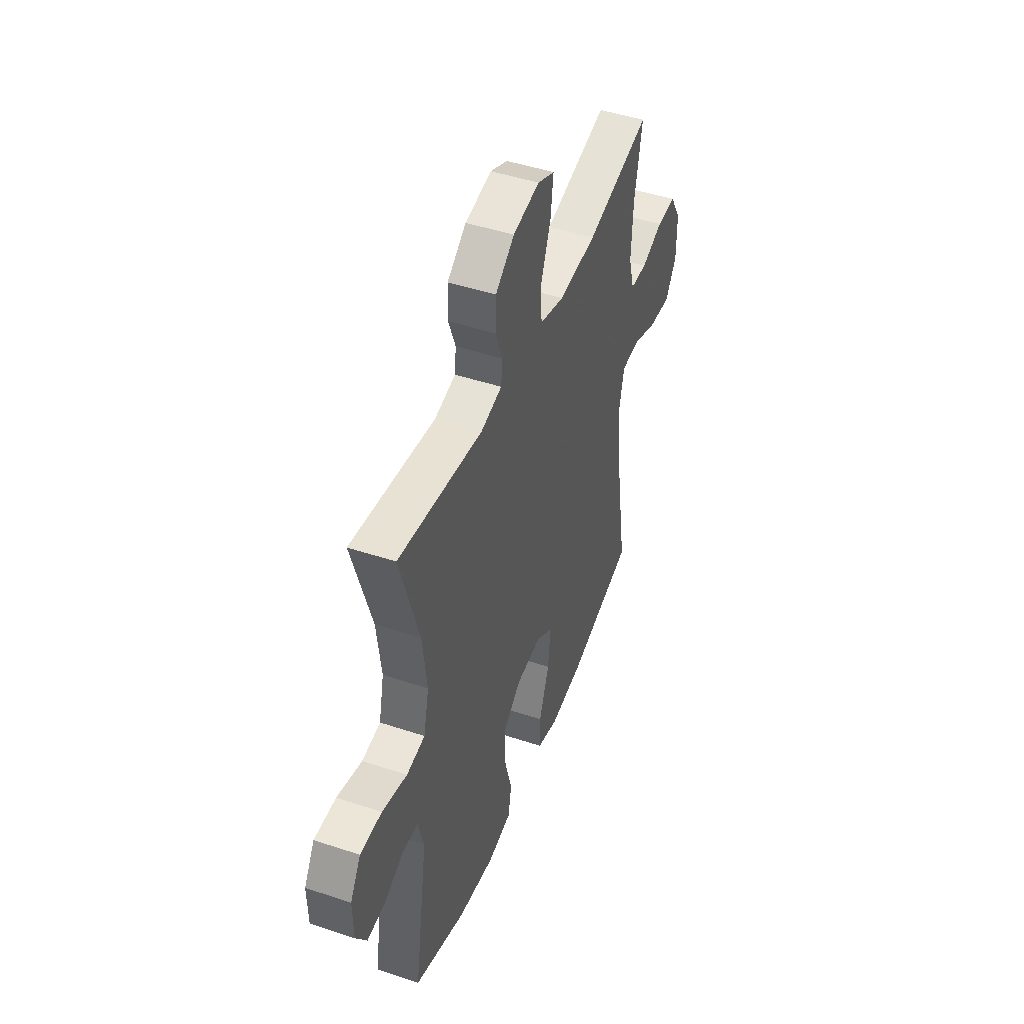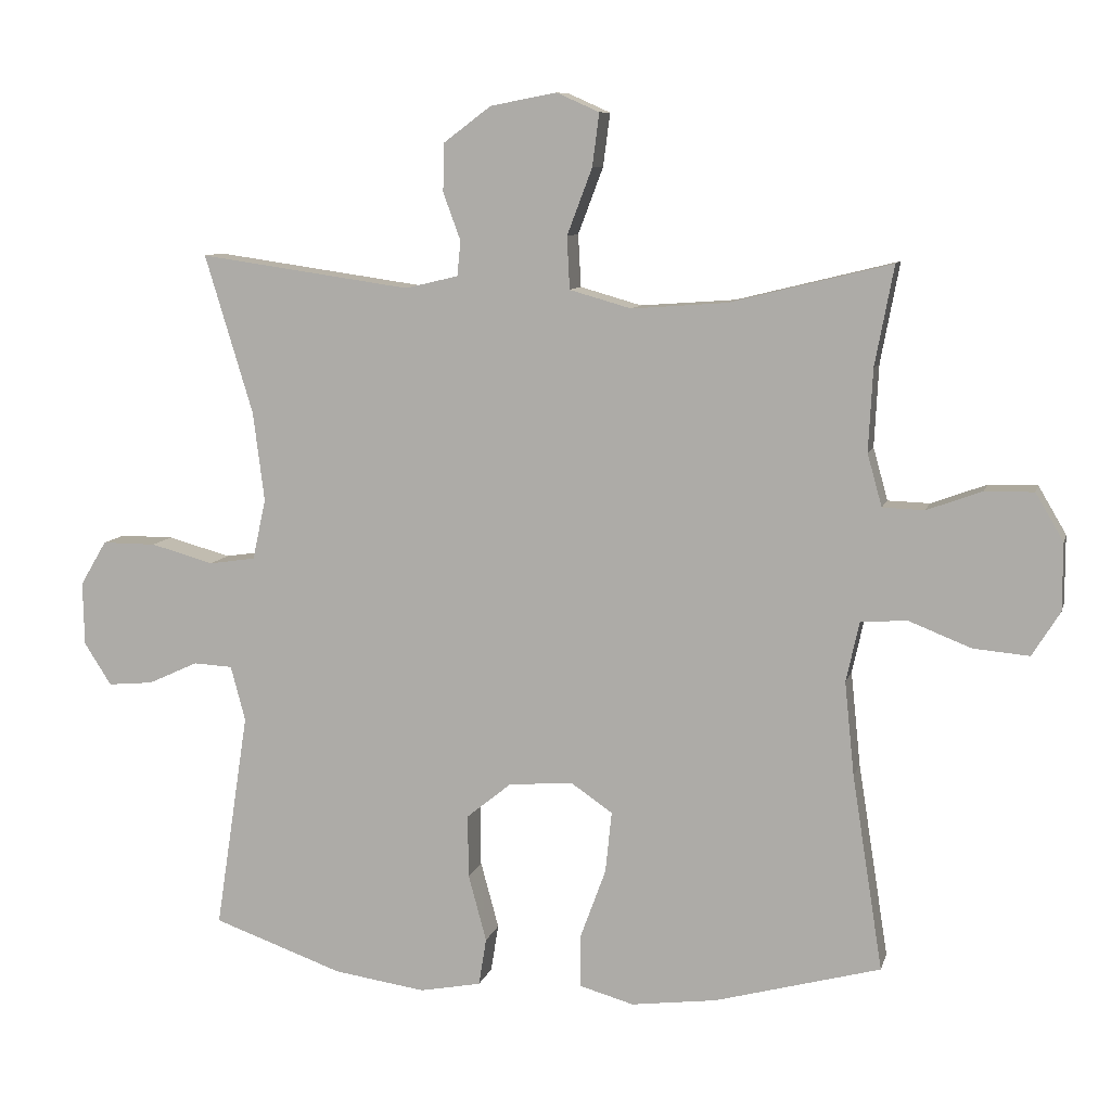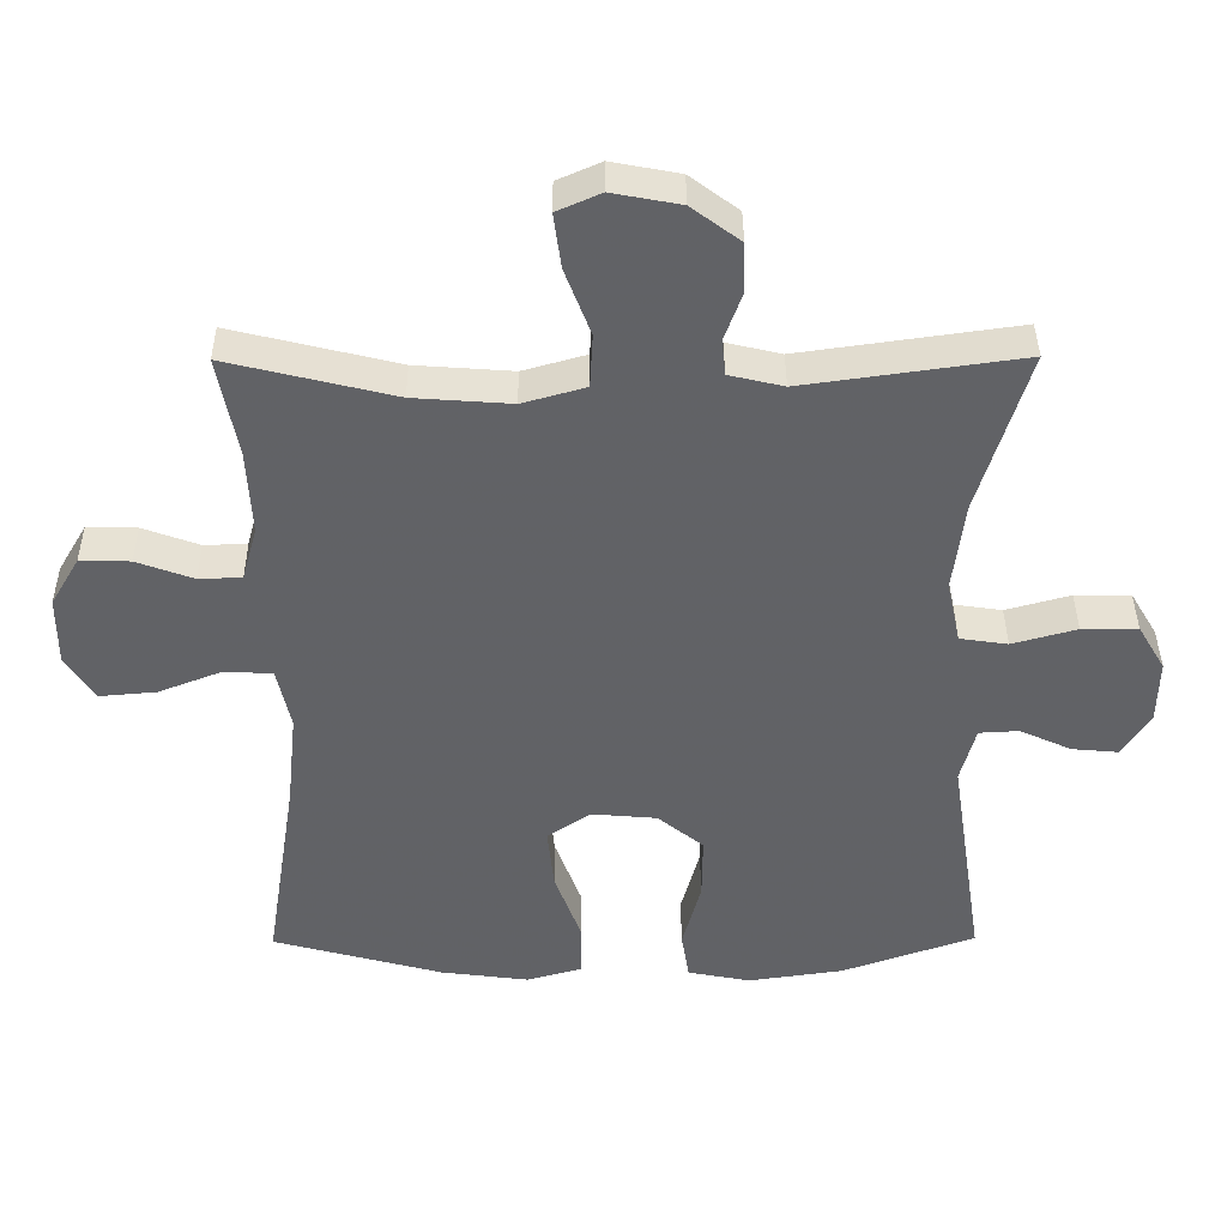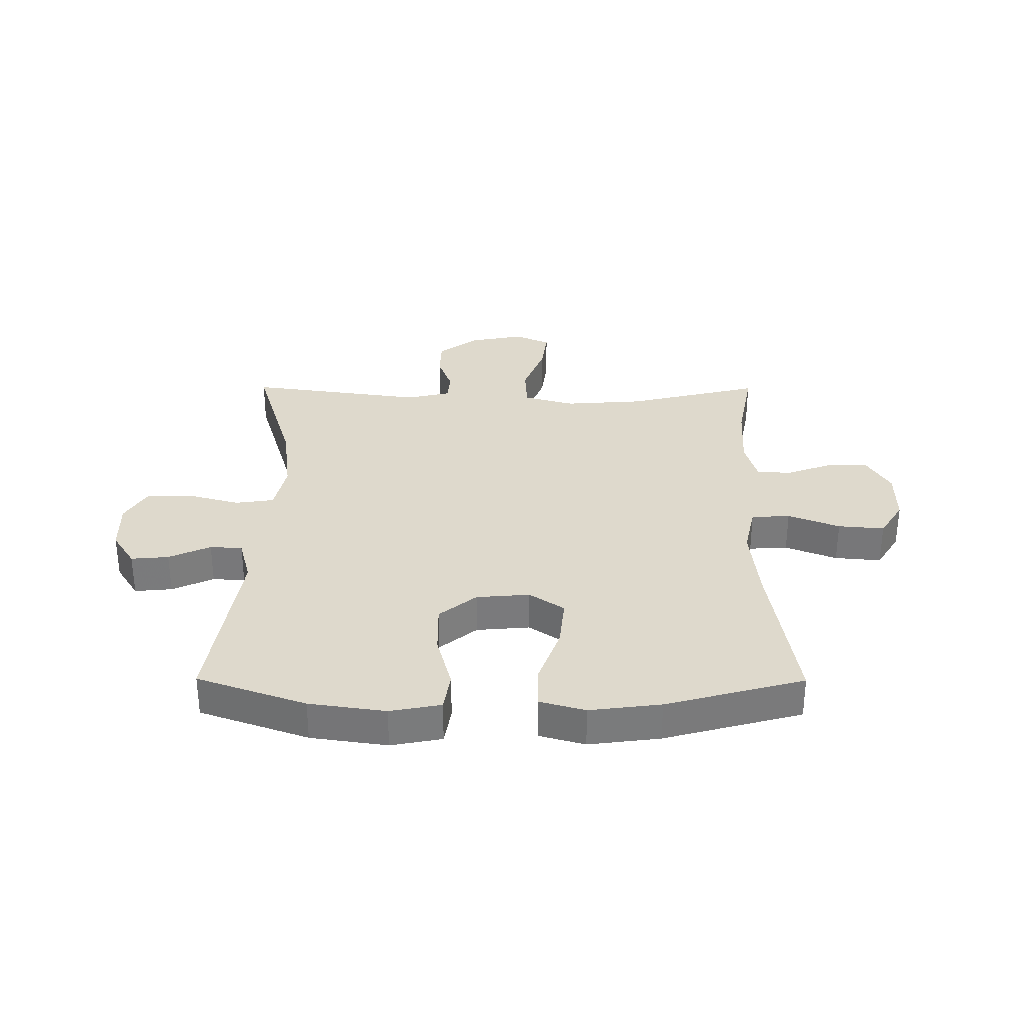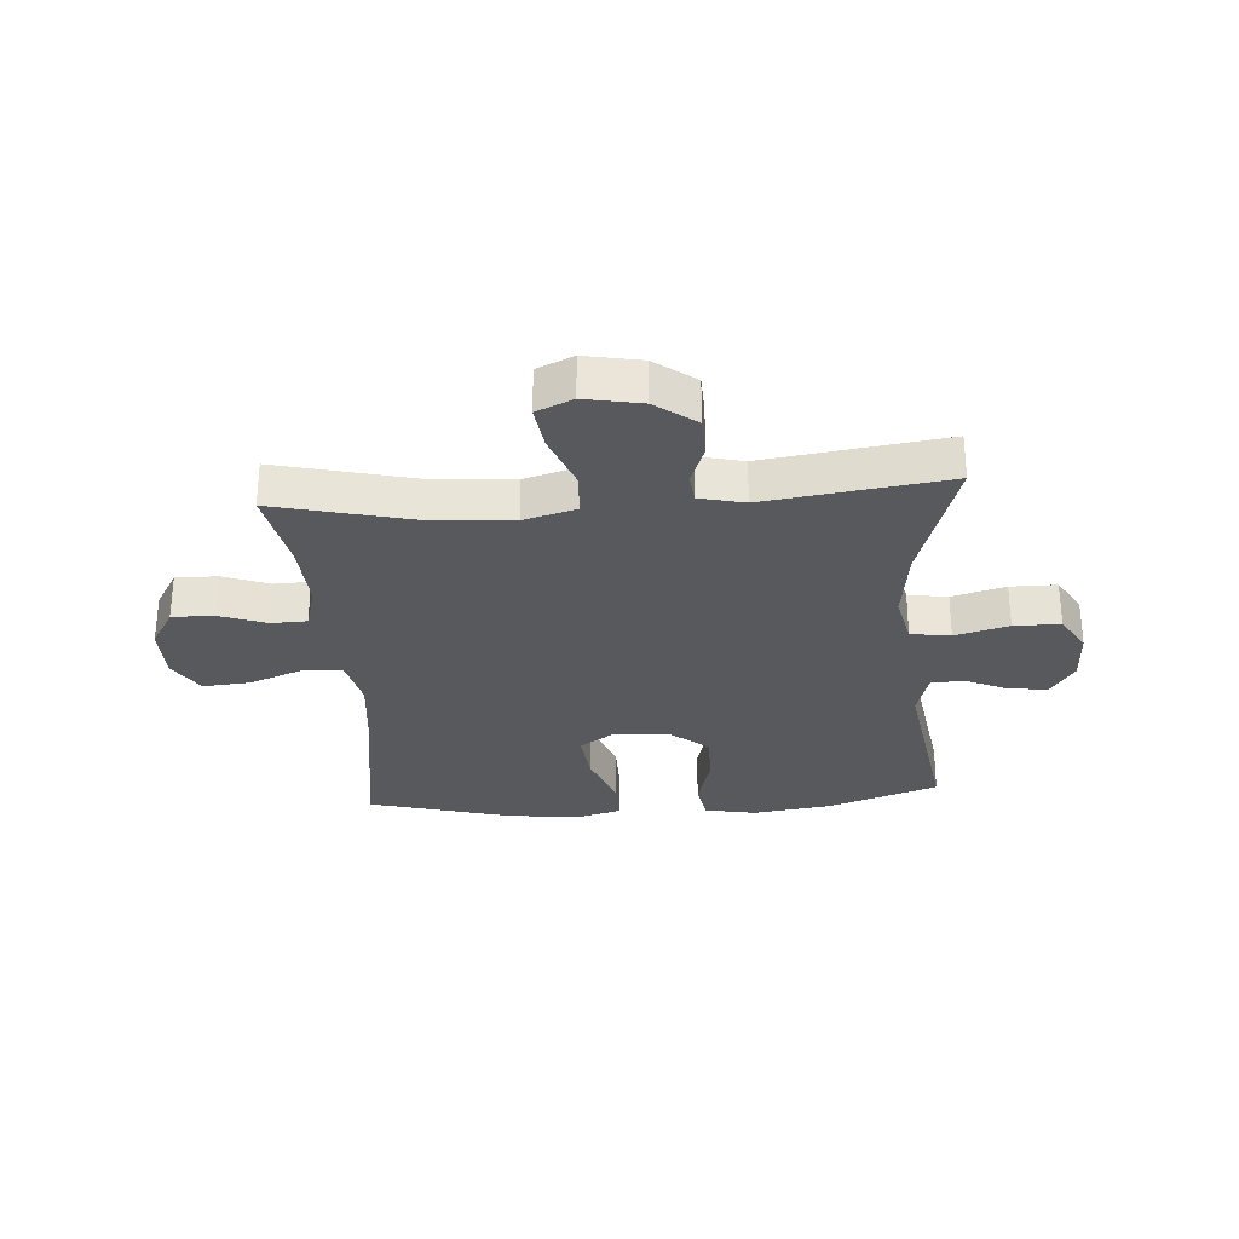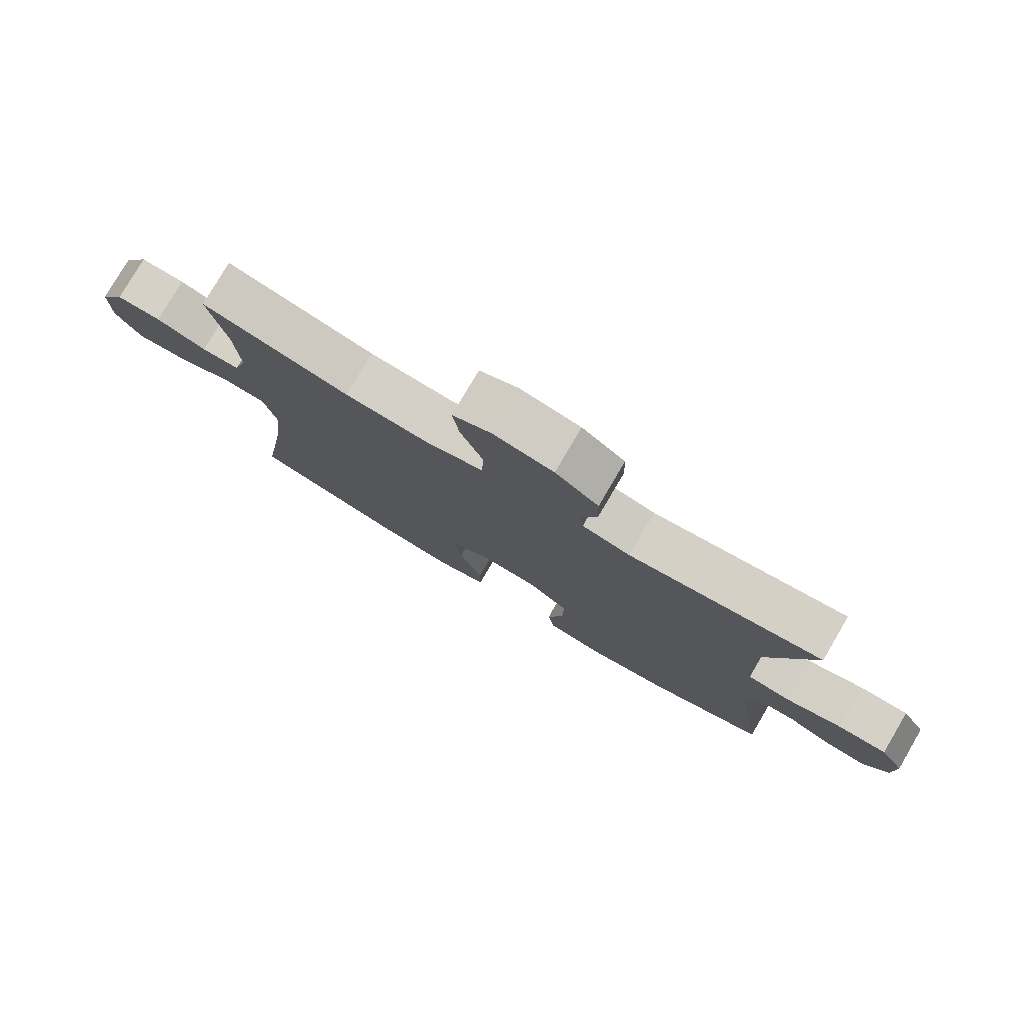
<metadata>
{"format":"obj","ext":"obj","renderer":"f3d","projection":"perspective","resolution":1024,"background":"white","views":[{"elev":46.5,"azim":110.8,"up":"+Z"},{"elev":9.2,"azim":-166.4,"up":"+Z"},{"elev":39.4,"azim":-0.4,"up":"+Z"},{"elev":32.1,"azim":-179.7,"up":"+Y"},{"elev":-29.4,"azim":4.1,"up":"+Y"},{"elev":78.9,"azim":30.4,"up":"+Z"}]}
</metadata>
<code>
v 0.5 0.07 0.5
v 0.431 0.07 0.272
v 0.415 0.07 0.144
v 0.434 0.07 0.057
v 0.501 0.07 0.047
v 0.591 0.07 0.072
v 0.669 0.07 0.072
v 0.707 0.07 0.008
v 0.705 0.07 -0.083
v 0.666 0.07 -0.144
v 0.601 0.07 -0.138
v 0.529 0.07 -0.105
v 0.473 0.07 -0.108
v 0.452 0.07 -0.187
v 0.5 0.07 -0.5
v 0.313 0.07 -0.566
v 0.181 0.07 -0.585
v 0.093 0.07 -0.568
v 0.082 0.07 -0.5
v 0.108 0.07 -0.404
v 0.109 0.07 -0.314
v 0.045 0.07 -0.262
v -0.047 0.07 -0.254
v -0.107 0.07 -0.295
v -0.098 0.07 -0.383
v -0.061 0.07 -0.484
v -0.061 0.07 -0.559
v -0.139 0.07 -0.581
v -0.262 0.07 -0.565
v -0.5 0.07 -0.5
v -0.456 0.07 -0.22
v -0.442 0.07 -0.085
v -0.461 0.07 0.002
v -0.528 0.07 0.006
v -0.617 0.07 -0.029
v -0.697 0.07 -0.036
v -0.737 0.07 0.028
v -0.737 0.07 0.124
v -0.697 0.07 0.192
v -0.627 0.07 0.191
v -0.548 0.07 0.162
v -0.488 0.07 0.164
v -0.467 0.07 0.239
v -0.473 0.07 0.357
v -0.5 0.07 0.5
v -0.268 0.07 0.443
v -0.132 0.07 0.433
v -0.044 0.07 0.458
v -0.04 0.07 0.533
v -0.076 0.07 0.628
v -0.086 0.07 0.704
v -0.025 0.07 0.731
v 0.07 0.07 0.713
v 0.138 0.07 0.662
v 0.14 0.07 0.593
v 0.115 0.07 0.525
v 0.12 0.07 0.475
v 0.196 0.07 0.457
v 0.5 0 0.5
v 0.431 0 0.272
v 0.415 0 0.144
v 0.434 0 0.057
v 0.501 0 0.047
v 0.591 0 0.072
v 0.669 0 0.072
v 0.707 0 0.008
v 0.705 0 -0.083
v 0.666 0 -0.144
v 0.601 0 -0.138
v 0.529 0 -0.105
v 0.473 0 -0.108
v 0.452 0 -0.187
v 0.5 0 -0.5
v 0.313 0 -0.566
v 0.181 0 -0.585
v 0.093 0 -0.568
v 0.082 0 -0.5
v 0.108 0 -0.404
v 0.109 0 -0.314
v 0.045 0 -0.262
v -0.047 0 -0.254
v -0.107 0 -0.295
v -0.098 0 -0.383
v -0.061 0 -0.484
v -0.061 0 -0.559
v -0.139 0 -0.581
v -0.262 0 -0.565
v -0.5 0 -0.5
v -0.456 0 -0.22
v -0.442 0 -0.085
v -0.461 0 0.002
v -0.528 0 0.006
v -0.617 0 -0.029
v -0.697 0 -0.036
v -0.737 0 0.028
v -0.737 0 0.124
v -0.697 0 0.192
v -0.627 0 0.191
v -0.548 0 0.162
v -0.488 0 0.164
v -0.467 0 0.239
v -0.473 0 0.357
v -0.5 0 0.5
v -0.268 0 0.443
v -0.132 0 0.433
v -0.044 0 0.458
v -0.04 0 0.533
v -0.076 0 0.628
v -0.086 0 0.704
v -0.025 0 0.731
v 0.07 0 0.713
v 0.138 0 0.662
v 0.14 0 0.593
v 0.115 0 0.525
v 0.12 0 0.475
v 0.196 0 0.457
f 53 54 55 56
f 53 56 57
f 52 53 57
f 49 50 51 52
f 48 49 52 57
f 47 48 57 58
f 44 45 46
f 43 44 46 47
f 42 43 47 58
f 38 39 40 41
f 38 41 42
f 37 38 42
f 34 35 36 37
f 33 34 37 42
f 32 33 42 58
f 28 29 30 31
f 25 26 27 28
f 24 25 28 31
f 23 24 31 32
f 17 18 19 20
f 17 20 21
f 14 15 16 17
f 13 14 17 21
f 9 10 11 12
f 9 12 13
f 8 9 13
f 5 6 7 8
f 4 5 8 13
f 32 58 1 2
f 22 23 32 2
f 4 13 21 22
f 3 4 22
f 2 3 22
f 114 113 112 111
f 115 114 111
f 115 111 110
f 110 109 108 107
f 115 110 107 106
f 116 115 106 105
f 104 103 102
f 105 104 102 101
f 116 105 101 100
f 99 98 97 96
f 100 99 96
f 100 96 95
f 95 94 93 92
f 100 95 92 91
f 116 100 91 90
f 89 88 87 86
f 86 85 84 83
f 89 86 83 82
f 90 89 82 81
f 78 77 76 75
f 79 78 75
f 75 74 73 72
f 79 75 72 71
f 70 69 68 67
f 71 70 67
f 71 67 66
f 66 65 64 63
f 71 66 63 62
f 60 59 116 90
f 60 90 81 80
f 80 79 71 62
f 80 62 61
f 80 61 60
f 1 59 60 2
f 2 60 61 3
f 3 61 62 4
f 4 62 63 5
f 5 63 64 6
f 6 64 65 7
f 7 65 66 8
f 8 66 67 9
f 9 67 68 10
f 10 68 69 11
f 11 69 70 12
f 12 70 71 13
f 13 71 72 14
f 14 72 73 15
f 15 73 74 16
f 16 74 75 17
f 17 75 76 18
f 18 76 77 19
f 19 77 78 20
f 20 78 79 21
f 21 79 80 22
f 22 80 81 23
f 23 81 82 24
f 24 82 83 25
f 25 83 84 26
f 26 84 85 27
f 27 85 86 28
f 28 86 87 29
f 29 87 88 30
f 30 88 89 31
f 31 89 90 32
f 32 90 91 33
f 33 91 92 34
f 34 92 93 35
f 35 93 94 36
f 36 94 95 37
f 37 95 96 38
f 38 96 97 39
f 39 97 98 40
f 40 98 99 41
f 41 99 100 42
f 42 100 101 43
f 43 101 102 44
f 44 102 103 45
f 45 103 104 46
f 46 104 105 47
f 47 105 106 48
f 48 106 107 49
f 49 107 108 50
f 50 108 109 51
f 51 109 110 52
f 52 110 111 53
f 53 111 112 54
f 54 112 113 55
f 55 113 114 56
f 56 114 115 57
f 57 115 116 58
f 58 116 59 1

</code>
